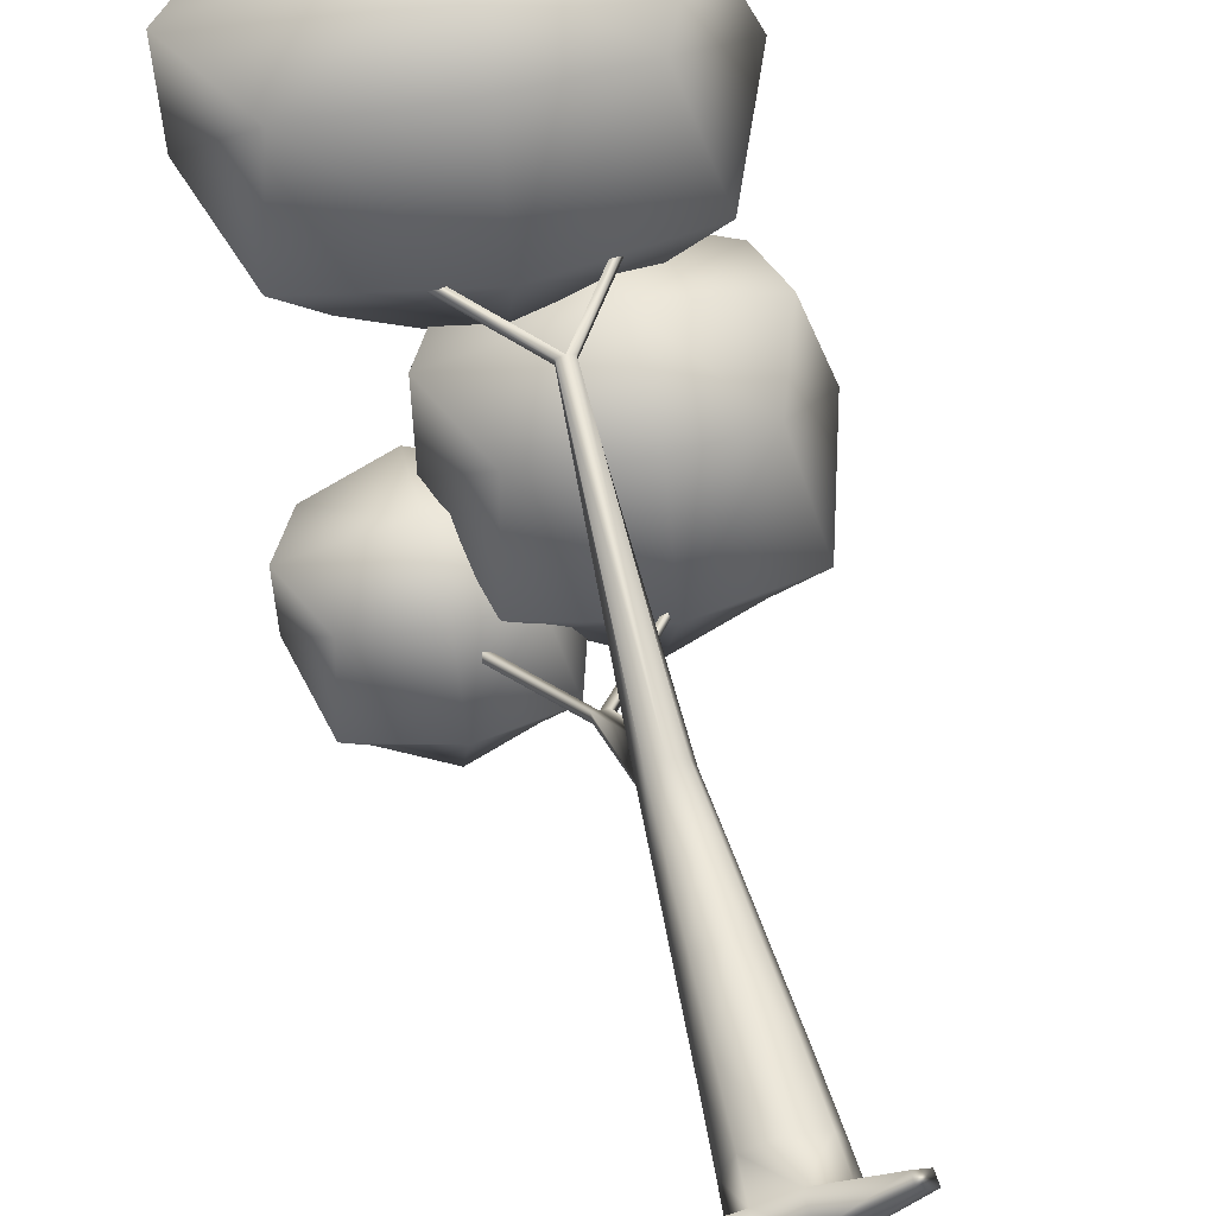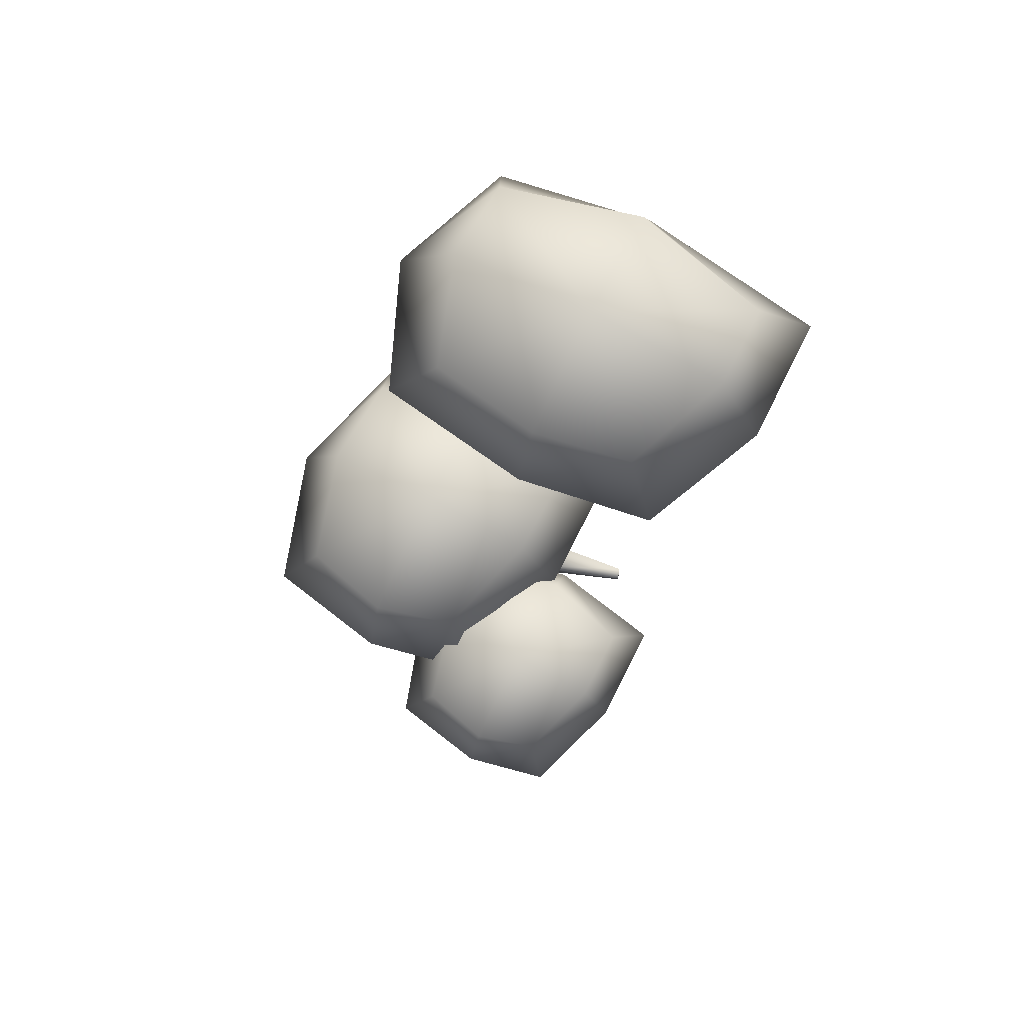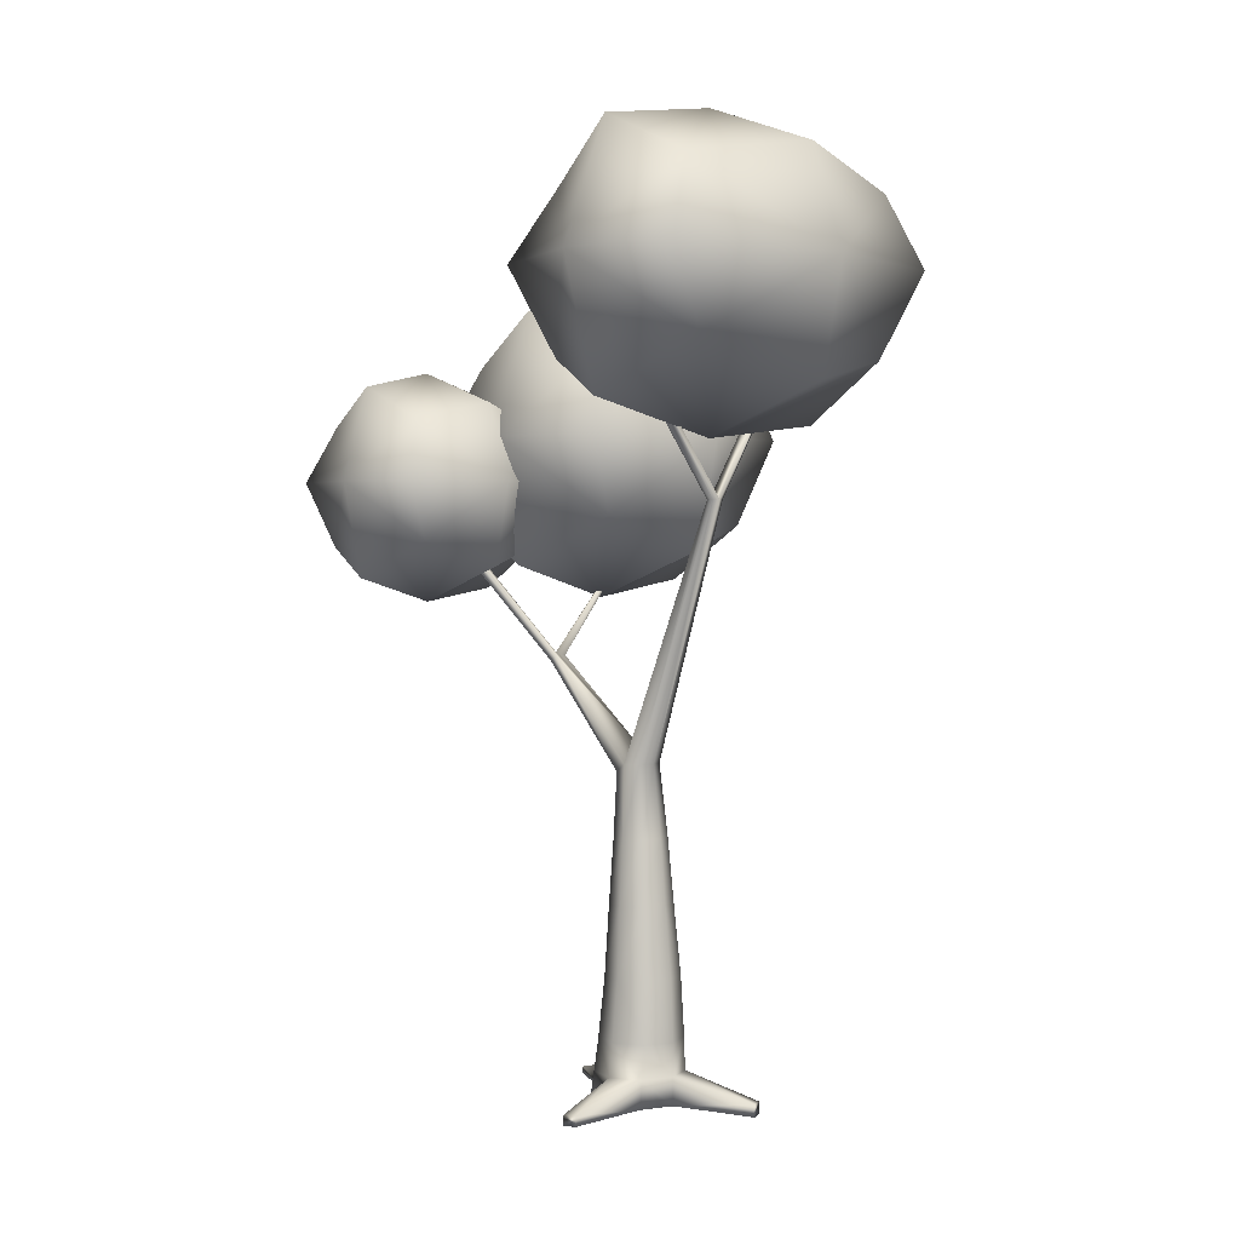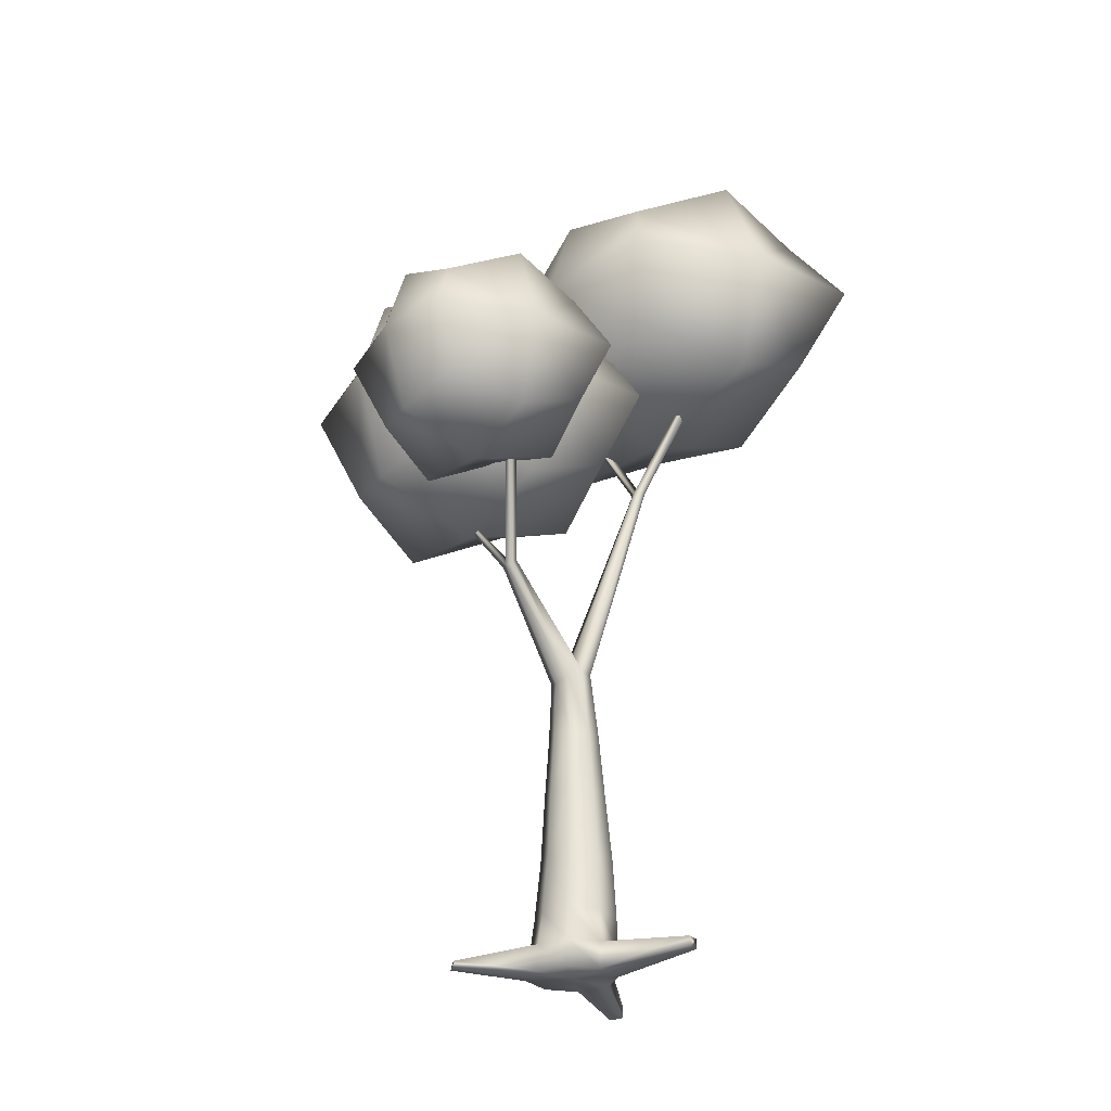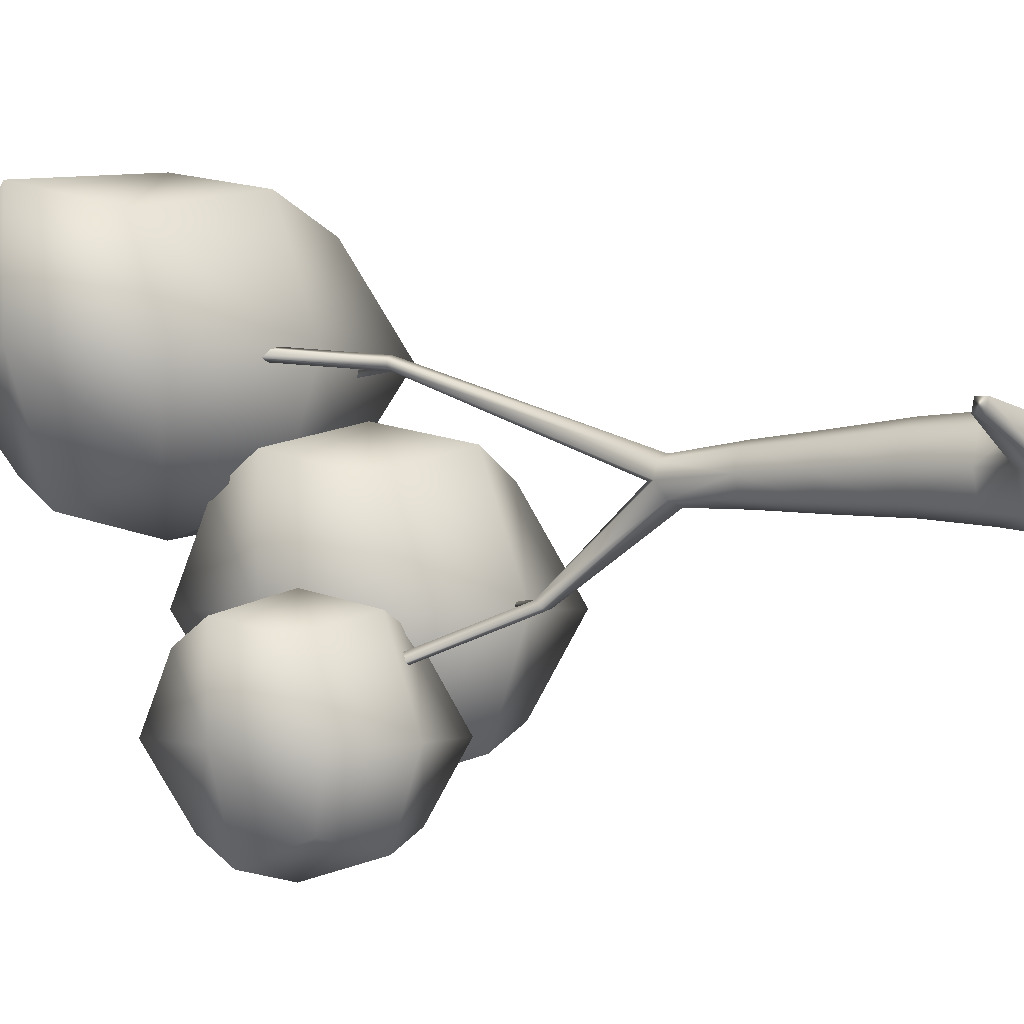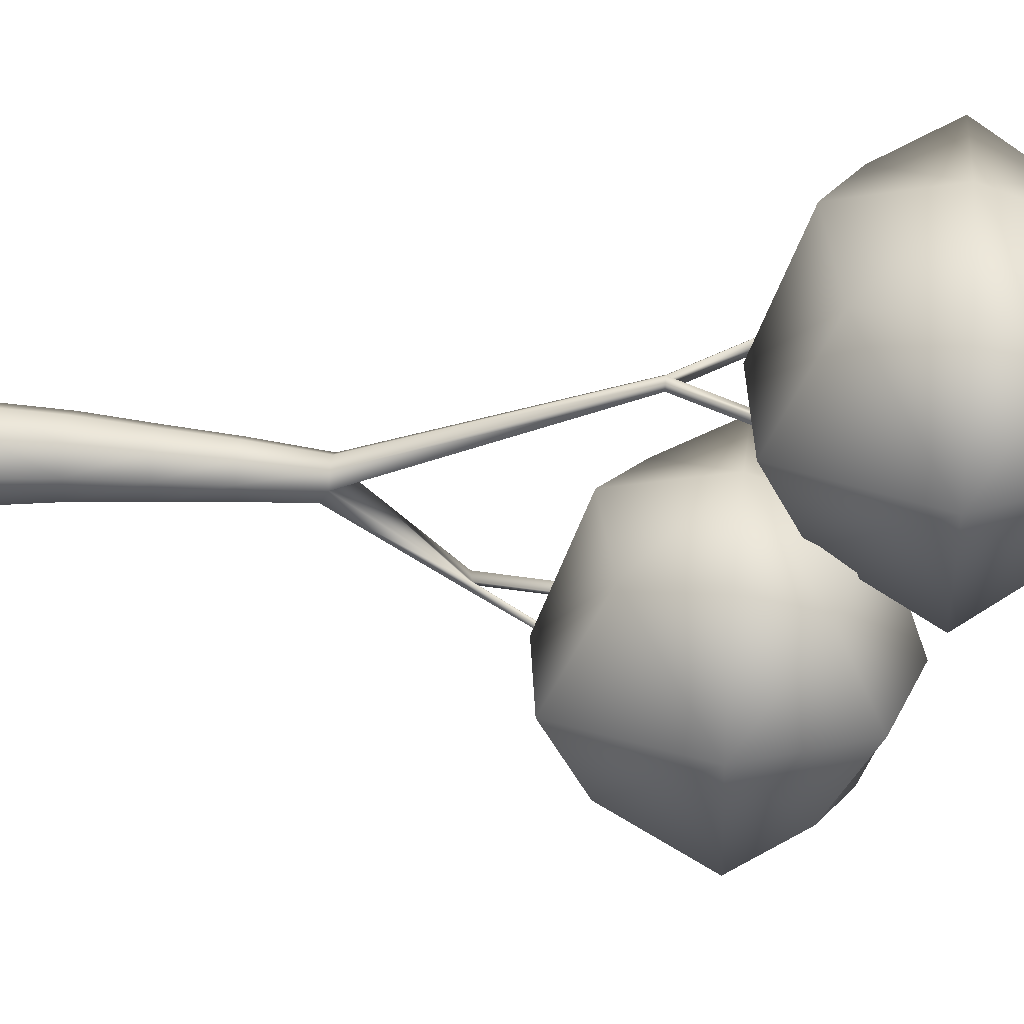
<metadata>
{"format":"obj","ext":"obj","renderer":"f3d","projection":"perspective","resolution":1024,"background":"white","views":[{"elev":59.4,"azim":-14.4,"up":"+Z"},{"elev":79.7,"azim":-153.0,"up":"+Y"},{"elev":1.9,"azim":-47.3,"up":"+Y"},{"elev":-27.8,"azim":-126.4,"up":"+Y"},{"elev":-1.0,"azim":-56.1,"up":"+Z"},{"elev":29.5,"azim":96.7,"up":"+Z"}]}
</metadata>
<code>
v -7.506 23.32 -68.47
v -1.325 23.02 -68.47
v -7.62 28.36 -68.87
v -0.7089 28.12 -68.87
v -6.538 28.2 -75.06
v -1.409 27.96 -75.06
v -6.823 23.01 -74.88
v -1.575 22.5 -74.88
v -4.199 22.25 -67.61
v -4.199 21.95 -75.6
v -4.199 28.93 -75.77
v -4.199 29.08 -68.01
v -7.62 29.75 -71.9
v -4.199 30.48 -71.9
v -0.7089 29.51 -71.9
v -0.5502 21.22 -71.9
v -4.199 20.68 -71.9
v -7.976 21.73 -71.9
v -8.89 25.78 -67.78
v -4.199 25.78 -66.92
v -0.3155 25.78 -67.78
v 0.9091 25.78 -71.9
v -0.3794 25.78 -76.01
v -4.199 25.78 -76.72
v -7.494 25.78 -76.01
v -8.89 25.78 -71.9
v -2.128 24.36 -63.14
v 6.139 23.97 -63.14
v -2.281 31.11 -63.67
v 6.963 30.79 -63.67
v -0.8336 30.9 -71.94
v 6.026 30.58 -71.94
v -1.214 23.95 -71.71
v 5.804 23.27 -71.71
v 2.295 22.93 -61.98
v 2.295 22.54 -72.66
v 2.295 31.87 -72.89
v 2.295 32.08 -62.51
v -2.281 32.98 -67.72
v 2.295 33.94 -67.72
v 6.963 32.65 -67.72
v 7.175 21.56 -67.72
v 2.295 20.83 -67.72
v -2.757 22.24 -67.72
v -3.978 27.66 -62.21
v 2.295 27.66 -61.06
v 7.489 27.66 -62.21
v 9.127 27.66 -67.72
v 7.403 27.66 -73.21
v 2.295 27.66 -74.16
v -2.112 27.66 -73.21
v -3.978 27.66 -67.72
v -6.814 30.98 -54.16
v 4.331 30.59 -54.16
v -7.02 37.79 -54.69
v 5.441 37.47 -54.69
v -5.069 37.58 -63.05
v 4.179 37.25 -63.05
v -5.581 30.56 -62.81
v 3.879 29.88 -62.81
v -0.8514 29.54 -52.99
v -0.8514 29.14 -63.77
v -0.8514 38.55 -64
v -0.8514 38.77 -53.53
v -7.02 39.67 -58.78
v -0.8514 40.64 -58.78
v 5.441 39.35 -58.78
v 5.727 28.15 -58.78
v -0.8514 27.42 -58.78
v -7.661 28.84 -58.78
v -9.308 34.31 -53.22
v -0.8514 34.31 -52.06
v 6.151 34.31 -53.22
v 8.359 34.31 -58.78
v 6.035 34.31 -64.32
v -0.8514 34.31 -65.28
v -6.792 34.31 -64.32
v -9.308 34.31 -58.78
v -1.431 -0.2831 -62
v 1.431 -0.2831 -62
v -0.6358 13.95 -62.8
v 0.6358 13.95 -62.8
v -0.6358 13.59 -64.07
v 0.6358 13.59 -64.07
v -1.431 -0.2831 -64.86
v 1.431 -0.2831 -64.86
v -0.8781 13.95 -63.43
v 0.8781 13.95 -63.43
v 1.977 -0.2831 -63.43
v -1.977 -0.2831 -63.43
v 0 -0.2831 -61.46
v 0 -0.2831 -63.43
v 0 -0.2831 -65.41
v 0 13.39 -64.31
v 0 14.73 -63.43
v 0 13.95 -62.55
v -1.282 2.386 -61.96
v 0 2.386 -61.47
v 1.282 2.386 -61.96
v 1.771 2.386 -63.24
v 1.282 2.386 -64.52
v 0 2.386 -65.01
v -1.282 2.386 -64.52
v -1.771 2.386 -63.24
v -1.134 5.03 -64.3
v 0 5.03 -64.73
v 1.134 5.03 -64.3
v 1.567 5.03 -63.16
v 1.134 5.03 -62.03
v 0 5.03 -61.6
v -1.134 5.03 -62.03
v -1.567 5.03 -63.16
v -0.9667 8.029 -64.21
v 0 8.029 -64.58
v 0.9667 8.029 -64.21
v 1.335 8.029 -63.24
v 0.9667 8.029 -62.27
v 0 8.029 -61.91
v -0.9667 8.029 -62.27
v -1.335 8.029 -63.24
v -0.8086 10.86 -64.09
v 0 10.86 -64.4
v 0.8086 10.86 -64.09
v 1.117 10.86 -63.28
v 0.8086 10.86 -62.47
v 0 10.86 -62.17
v -0.8086 10.86 -62.47
v -1.117 10.86 -63.28
v -1.363 0.9314 -61.98
v 0 0.9314 -61.46
v 1.363 0.9314 -61.98
v 1.883 0.9314 -63.35
v 1.363 0.9314 -64.71
v 0 0.9314 -65.23
v -1.363 0.9314 -64.71
v -1.883 0.9314 -63.35
v 1.775 -0.2292 -68.38
v 1.775 0.0699 -68.33
v 2.204 0.0699 -68.16
v 2.226 -0.2292 -68.21
v -6.098 0.3794 -61.9
v -5.907 0.3794 -61.4
v -6.133 -0.06837 -61.93
v -5.932 -0.06837 -61.4
v 2.244 -0.2116 -58.92
v 2.842 -0.2116 -59.14
v 2.244 -0.744 -58.91
v 2.872 -0.744 -59.15
v -0.7081 18.18 -67.67
v -0.7081 18.51 -67.56
v -0.4143 18.38 -67.3
v -0.4285 18.14 -67.59
v -1.018 18.42 -67.3
v -0.9876 18.14 -67.59
v 0 24.97 -59.51
v 0 24.97 -58.94
v 0.308 24.97 -59.06
v 0.316 24.97 -59.37
v -0.308 24.97 -59.06
v -0.316 24.97 -59.37
v 2.602 21.91 -67.63
v 2.795 22.17 -67.49
v 2.971 22.15 -67.41
v 2.911 21.95 -67.59
v -3.863 22.81 -69.36
v -3.554 22.9 -69.62
v -3.554 22.57 -69.73
v -3.833 22.52 -69.65
v 2.605 28.76 -59.51
v 2.605 28.76 -58.94
v 2.913 28.76 -59.06
v 2.921 28.76 -59.37
v -3.949 28.86 -58.72
v -3.641 28.86 -58.6
v -3.641 28.86 -59.17
v -3.957 28.86 -59.03
f 12 20 4
f 4 20 21
f 11 14 6
f 6 14 15
f 23 24 6
f 6 24 11
f 16 17 8
f 8 17 10
f 15 22 6
f 6 22 23
f 25 26 5
f 5 26 13
f 10 17 7
f 7 17 18
f 11 24 5
f 5 24 25
f 13 14 5
f 5 14 11
f 19 20 3
f 3 20 12
f 12 14 3
f 3 14 13
f 15 14 4
f 4 14 12
f 21 22 4
f 4 22 15
f 9 17 2
f 2 17 16
f 18 17 1
f 1 17 9
f 13 26 3
f 3 26 19
f 9 20 1
f 1 20 19
f 21 20 2
f 2 20 9
f 16 22 2
f 2 22 21
f 23 22 8
f 8 22 16
f 10 24 8
f 8 24 23
f 25 24 7
f 7 24 10
f 18 26 7
f 7 26 25
f 19 26 1
f 1 26 18
f 38 46 30
f 30 46 47
f 37 40 32
f 32 40 41
f 49 50 32
f 32 50 37
f 42 43 34
f 34 43 36
f 41 48 32
f 32 48 49
f 51 52 31
f 31 52 39
f 36 43 33
f 33 43 44
f 37 50 31
f 31 50 51
f 39 40 31
f 31 40 37
f 45 46 29
f 29 46 38
f 38 40 29
f 29 40 39
f 41 40 30
f 30 40 38
f 47 48 30
f 30 48 41
f 35 43 28
f 28 43 42
f 44 43 27
f 27 43 35
f 39 52 29
f 29 52 45
f 35 46 27
f 27 46 45
f 47 46 28
f 28 46 35
f 42 48 28
f 28 48 47
f 49 48 34
f 34 48 42
f 36 50 34
f 34 50 49
f 51 50 33
f 33 50 36
f 44 52 33
f 33 52 51
f 45 52 27
f 27 52 44
f 64 72 56
f 56 72 73
f 63 66 58
f 58 66 67
f 75 76 58
f 58 76 63
f 68 69 60
f 60 69 62
f 67 74 58
f 58 74 75
f 77 78 57
f 57 78 65
f 62 69 59
f 59 69 70
f 63 76 57
f 57 76 77
f 65 66 57
f 57 66 63
f 71 72 55
f 55 72 64
f 64 66 55
f 55 66 65
f 67 66 56
f 56 66 64
f 73 74 56
f 56 74 67
f 61 69 54
f 54 69 68
f 70 69 53
f 53 69 61
f 65 78 55
f 55 78 71
f 61 72 53
f 53 72 71
f 73 72 54
f 54 72 61
f 68 74 54
f 54 74 73
f 75 74 60
f 60 74 68
f 62 76 60
f 60 76 75
f 77 76 59
f 59 76 62
f 70 78 59
f 59 78 77
f 71 78 53
f 53 78 70
f 110 98 109
f 109 98 99
f 161 162 164
f 164 162 163
f 102 106 101
f 101 106 107
f 93 86 92
f 92 86 89
f 108 100 107
f 107 100 101
f 103 104 105
f 105 104 112
f 169 170 172
f 172 170 171
f 100 108 99
f 99 108 109
f 91 92 80
f 80 92 89
f 111 112 97
f 97 112 104
f 90 92 79
f 79 92 91
f 93 92 85
f 85 92 90
f 105 106 103
f 103 106 102
f 165 166 168
f 168 166 167
f 173 174 176
f 176 174 175
f 97 98 111
f 111 98 110
f 129 130 97
f 97 130 98
f 98 130 99
f 99 130 131
f 132 100 131
f 131 100 99
f 100 132 101
f 101 132 133
f 134 102 133
f 133 102 101
f 103 102 135
f 135 102 134
f 135 136 103
f 103 136 104
f 97 104 129
f 129 104 136
f 114 106 113
f 113 106 105
f 107 106 115
f 115 106 114
f 115 116 107
f 107 116 108
f 109 108 117
f 117 108 116
f 117 118 109
f 109 118 110
f 110 118 111
f 111 118 119
f 120 112 119
f 119 112 111
f 112 120 105
f 105 120 113
f 122 114 121
f 121 114 113
f 115 114 123
f 123 114 122
f 123 124 115
f 115 124 116
f 117 116 125
f 125 116 124
f 125 126 117
f 117 126 118
f 118 126 119
f 119 126 127
f 128 120 127
f 127 120 119
f 120 128 113
f 113 128 121
f 83 94 121
f 121 94 122
f 122 94 123
f 123 94 84
f 88 124 84
f 84 124 123
f 125 124 82
f 82 124 88
f 126 125 96
f 96 125 82
f 126 96 127
f 127 96 81
f 87 128 81
f 81 128 127
f 121 128 83
f 83 128 87
f 79 91 129
f 129 91 130
f 145 147 146
f 146 147 148
f 89 132 80
f 80 132 131
f 132 89 133
f 133 89 86
f 137 138 140
f 140 138 139
f 135 134 85
f 85 134 93
f 85 90 135
f 135 90 136
f 142 141 144
f 144 141 143
f 134 138 93
f 93 138 137
f 134 133 138
f 138 133 139
f 133 86 139
f 139 86 140
f 93 137 86
f 86 137 140
f 129 136 142
f 142 136 141
f 136 90 141
f 141 90 143
f 79 144 90
f 90 144 143
f 129 142 79
f 79 142 144
f 130 145 131
f 131 145 146
f 130 91 145
f 145 91 147
f 91 80 147
f 147 80 148
f 131 146 80
f 80 146 148
f 88 151 95
f 95 151 150
f 88 84 151
f 151 84 152
f 84 94 152
f 152 94 149
f 87 95 153
f 153 95 150
f 94 83 149
f 149 83 154
f 87 153 83
f 83 153 154
f 82 157 96
f 96 157 156
f 88 158 82
f 82 158 157
f 88 95 158
f 158 95 155
f 81 96 159
f 159 96 156
f 87 160 95
f 95 160 155
f 87 81 160
f 160 81 159
f 149 150 161
f 161 150 162
f 150 151 162
f 162 151 163
f 152 164 151
f 151 164 163
f 149 161 152
f 152 161 164
f 153 150 165
f 165 150 166
f 149 167 150
f 150 167 166
f 149 154 167
f 167 154 168
f 154 153 168
f 168 153 165
f 155 156 169
f 169 156 170
f 156 157 170
f 170 157 171
f 157 158 171
f 171 158 172
f 155 169 158
f 158 169 172
f 156 174 159
f 159 174 173
f 155 175 156
f 156 175 174
f 155 160 175
f 175 160 176
f 160 159 176
f 176 159 173

</code>
